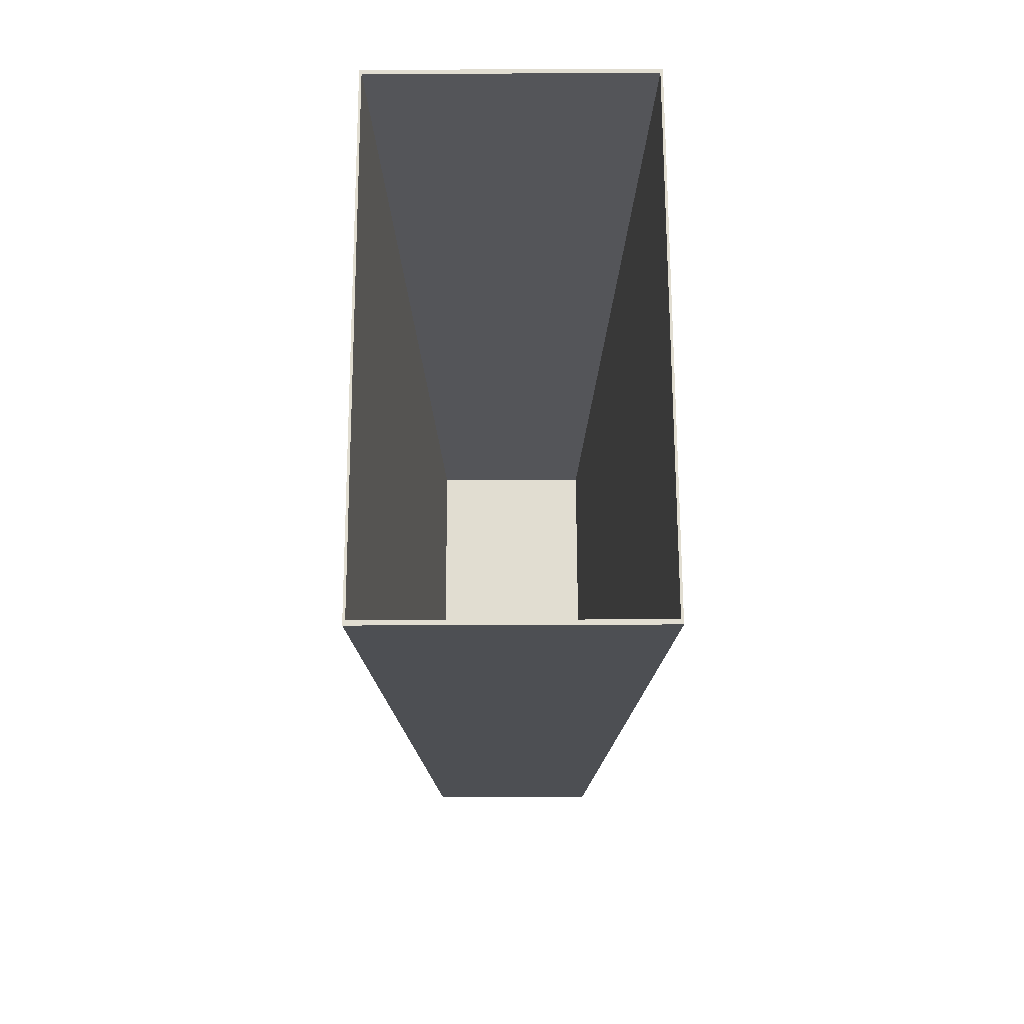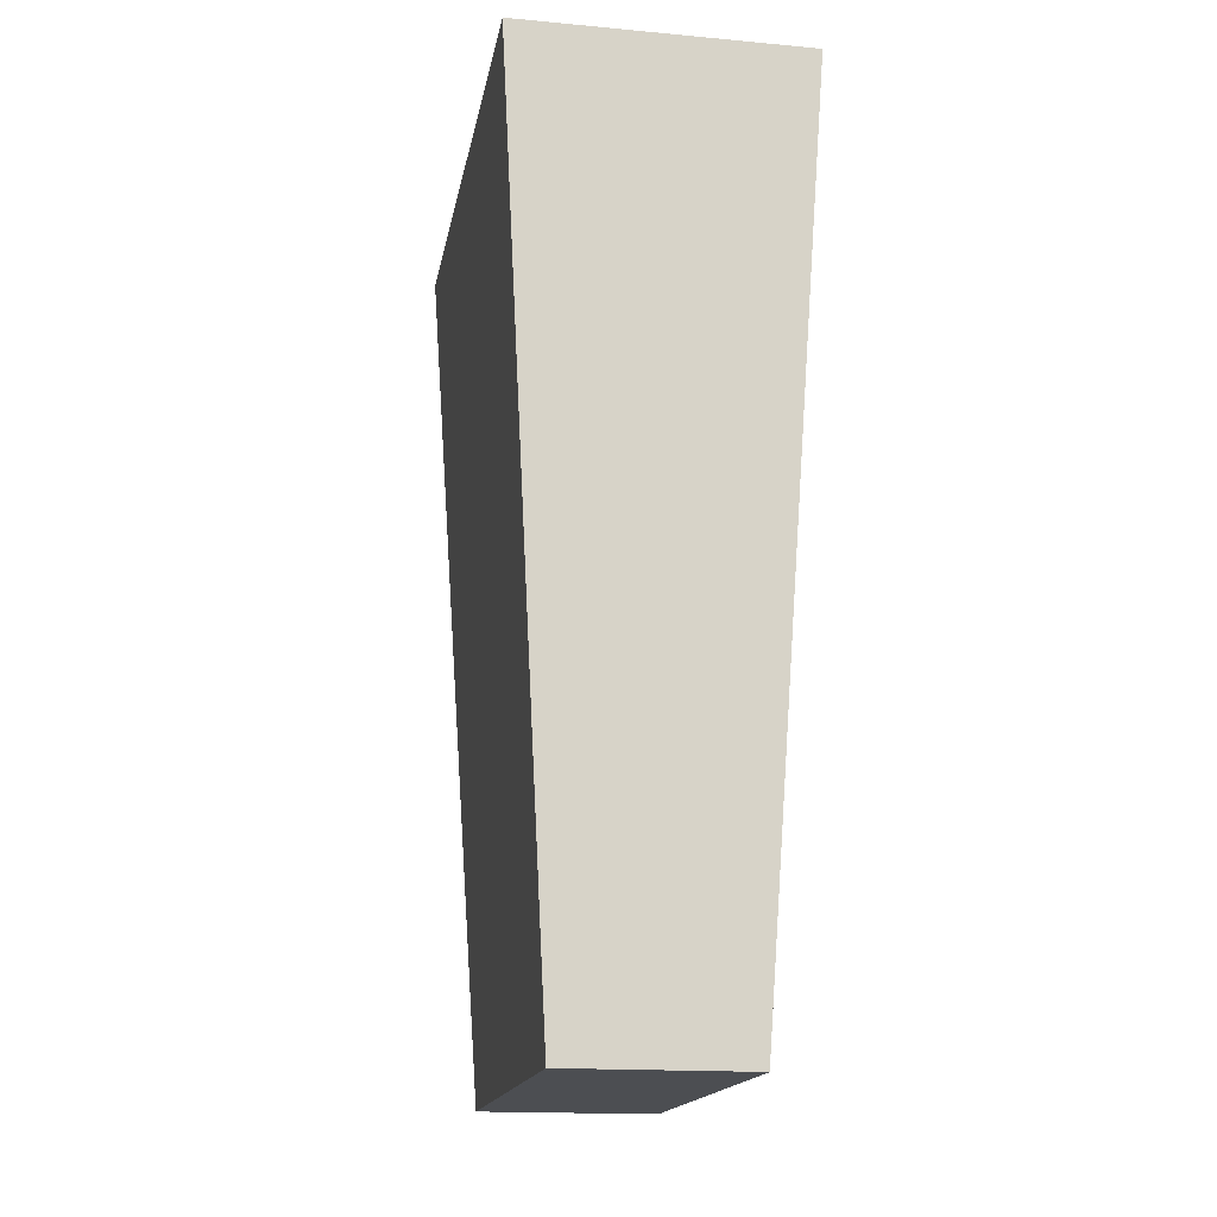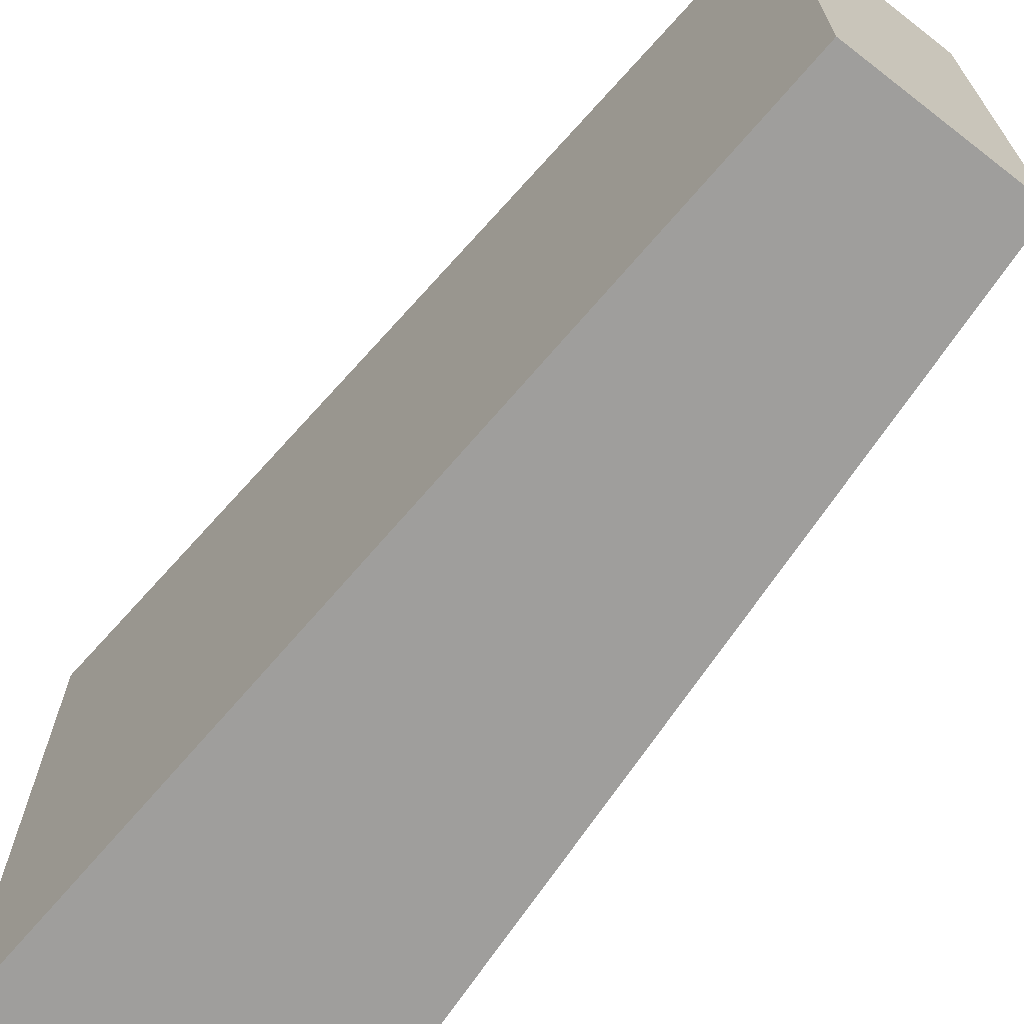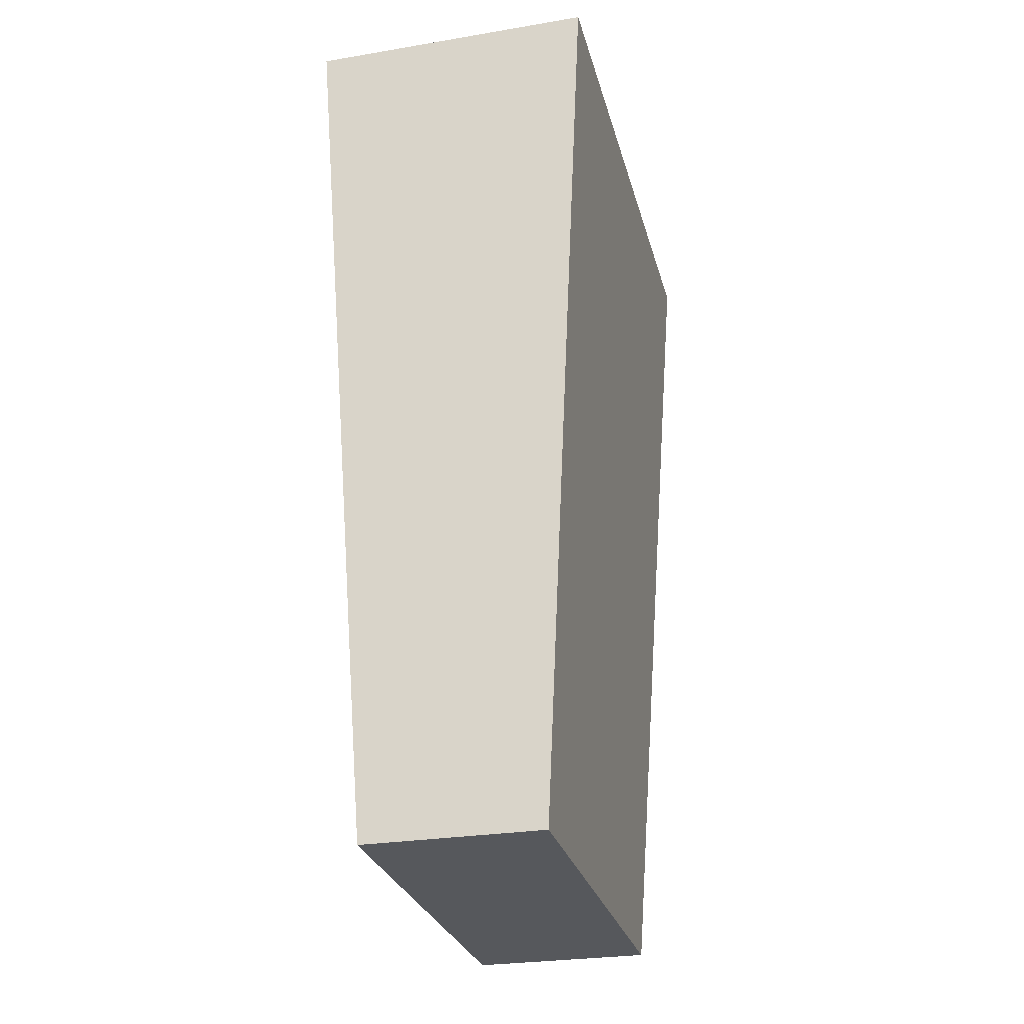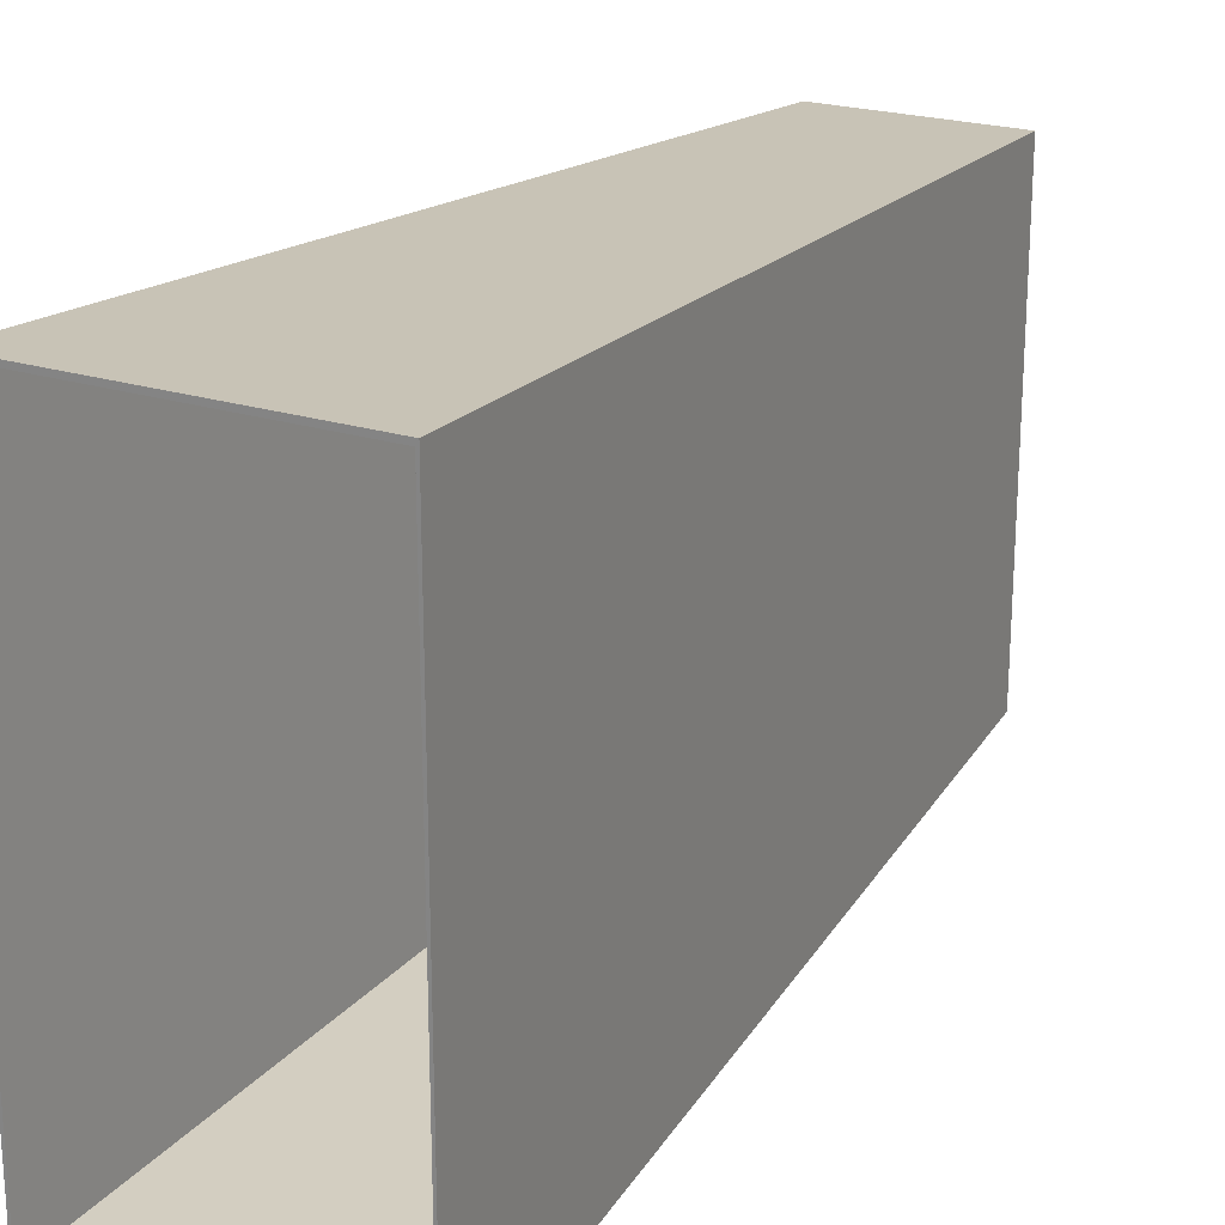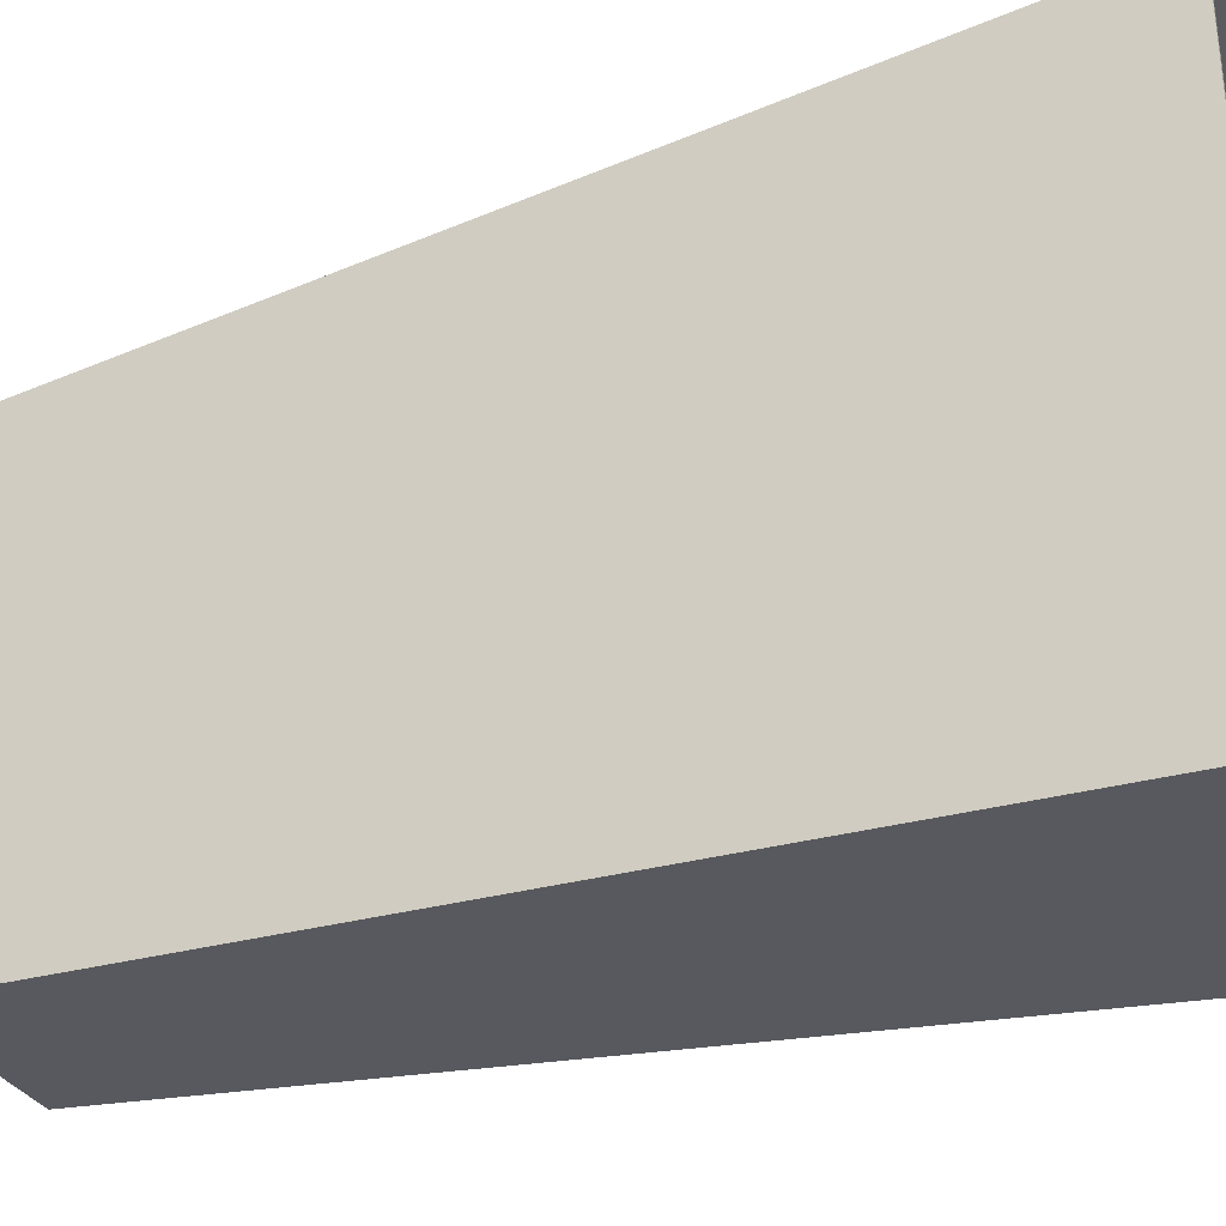
<metadata>
{"format":"obj","ext":"obj","renderer":"f3d","projection":"perspective","resolution":1024,"background":"white","views":[{"elev":68.7,"azim":-0.2,"up":"+Z"},{"elev":-17.0,"azim":-10.3,"up":"+Z"},{"elev":-68.1,"azim":142.3,"up":"+Y"},{"elev":-27.9,"azim":14.2,"up":"+Z"},{"elev":22.2,"azim":29.0,"up":"+Y"},{"elev":-31.8,"azim":-66.1,"up":"+Y"}]}
</metadata>
<code>
o Cube_027
v -0.1233 -0.2367 0.3828
v -0.07703 -0.19 -0.3828
v -0.1233 0.2367 0.3828
v -0.07703 0.19 -0.3828
v 0.1233 -0.2367 0.3828
v 0.07703 -0.19 -0.3828
v 0.1233 0.2367 0.3828
v 0.07703 0.19 -0.3828
v -0.1213 -0.2327 0.3828
v -0.07573 -0.1868 -0.3763
v -0.1213 0.2327 0.3828
v -0.07573 0.1868 -0.3763
v 0.1213 -0.2327 0.3828
v 0.07573 -0.1868 -0.3763
v 0.1213 0.2327 0.3828
v 0.07573 0.1868 -0.3763
f 1 4 3
f 4 7 3
f 7 6 5
f 6 1 5
f 4 6 8
f 10 11 9
f 12 15 11
f 16 13 15
f 14 9 13
f 12 14 16
f 7 11 3
f 11 1 3
f 9 5 1
f 13 7 5
f 1 2 4
f 4 8 7
f 7 8 6
f 6 2 1
f 4 2 6
f 10 12 11
f 12 16 15
f 16 14 13
f 14 10 9
f 12 10 14
f 7 15 11
f 11 9 1
f 9 13 5
f 13 15 7

</code>
